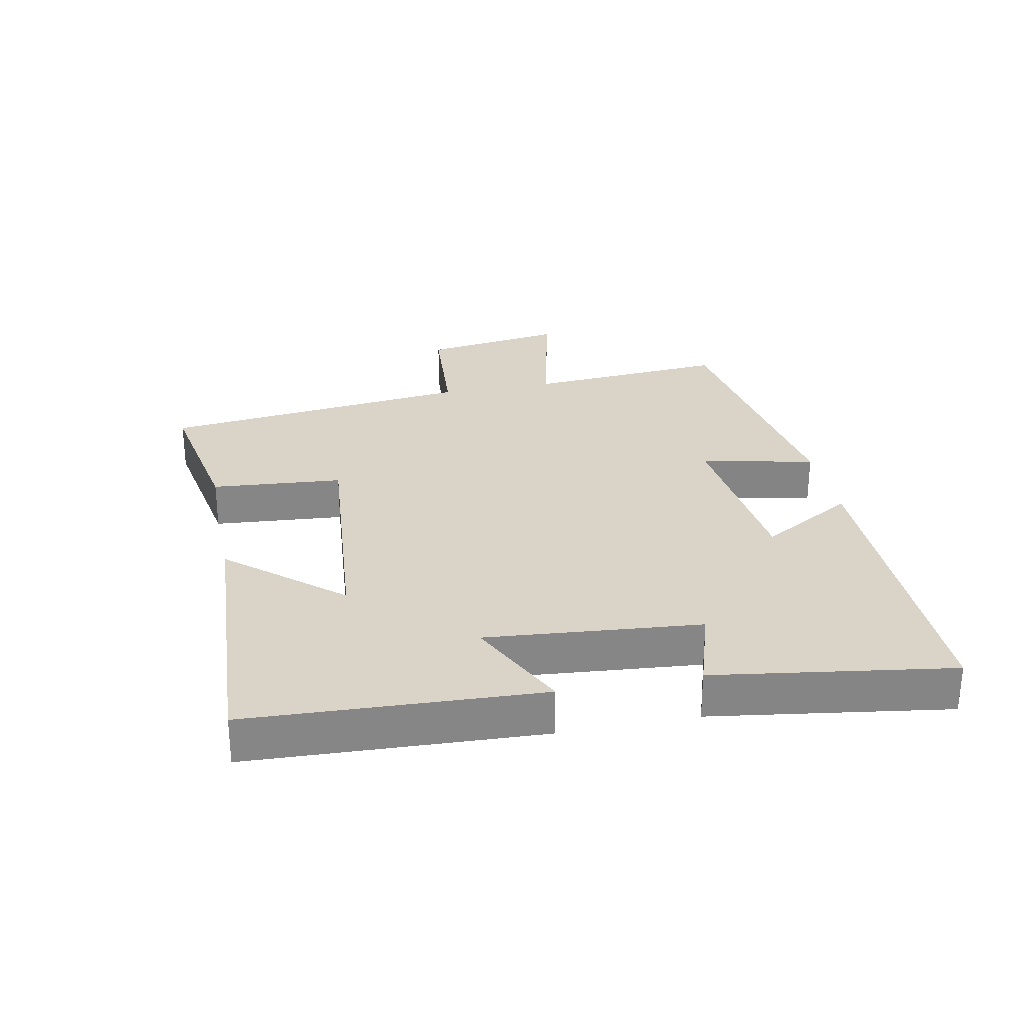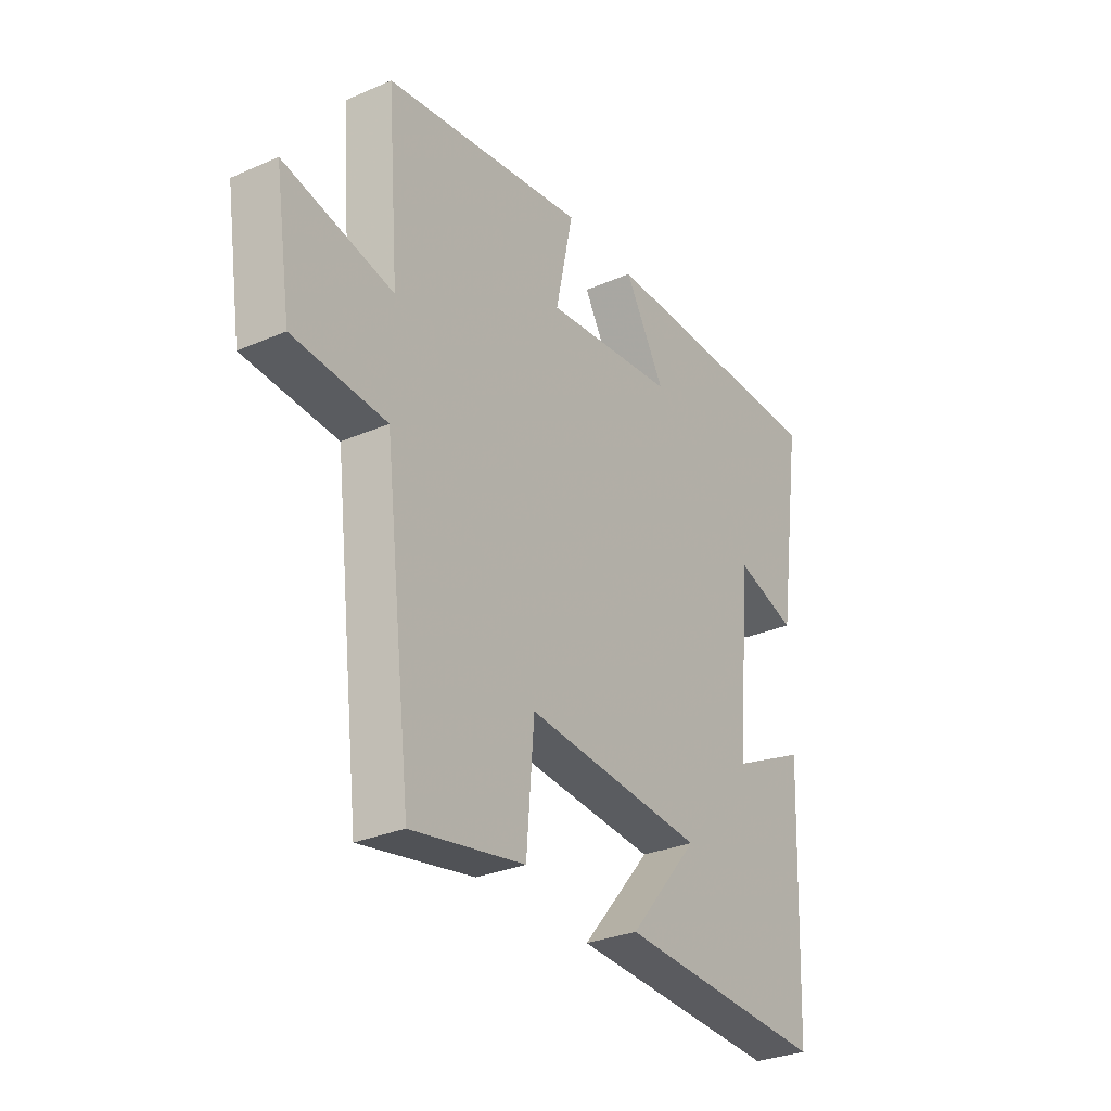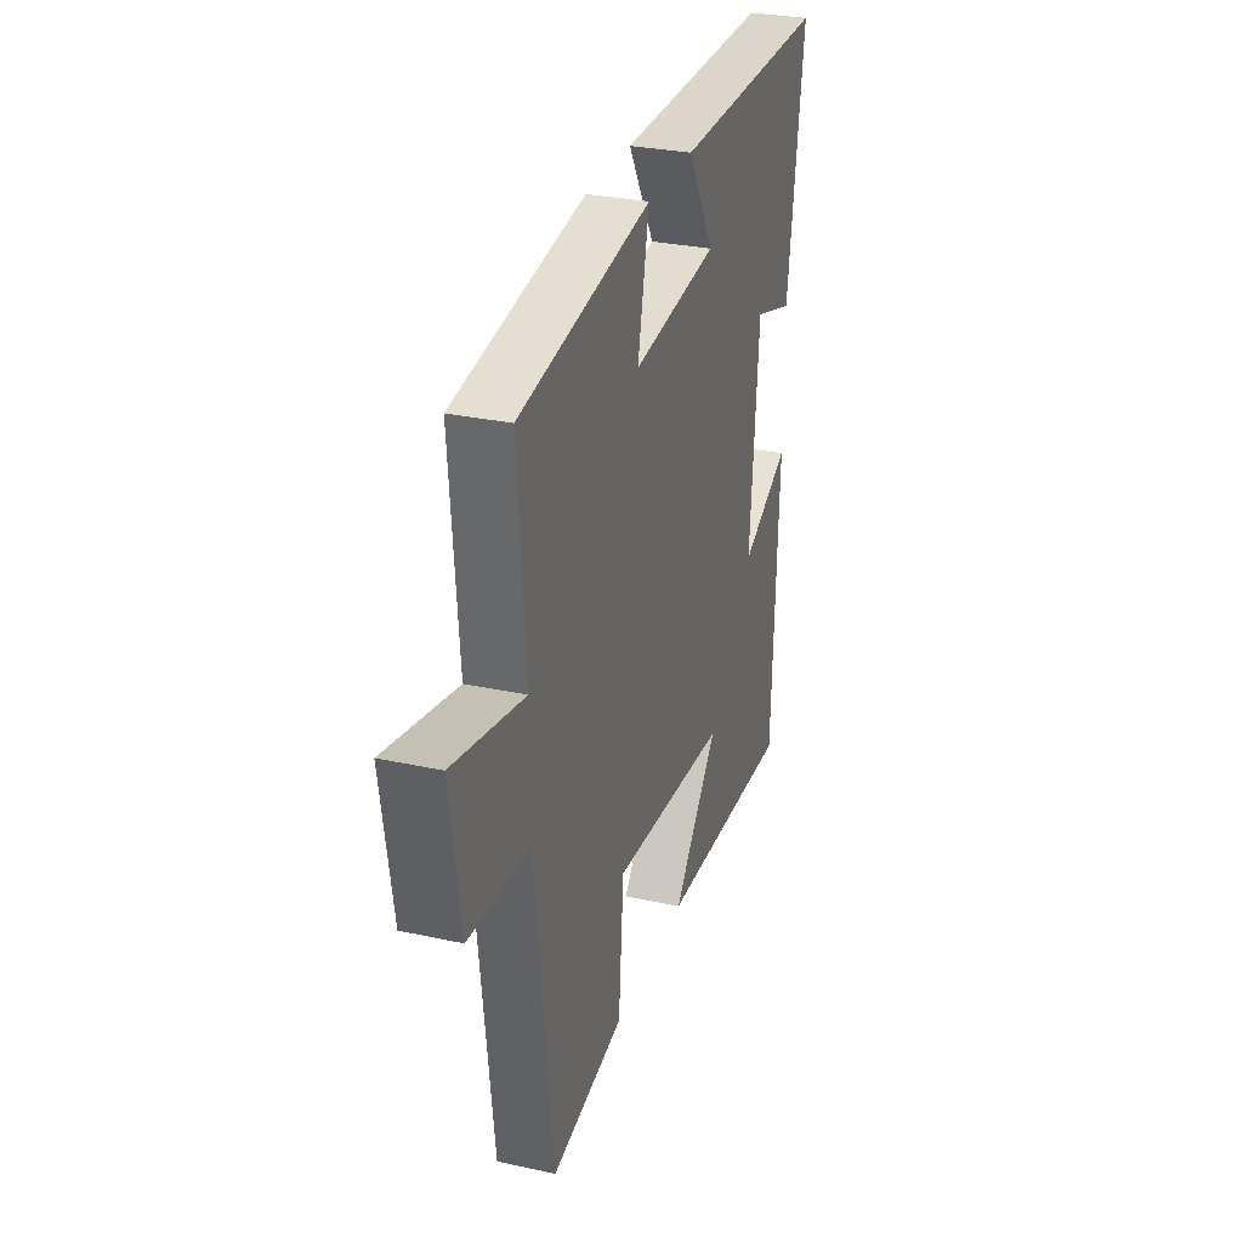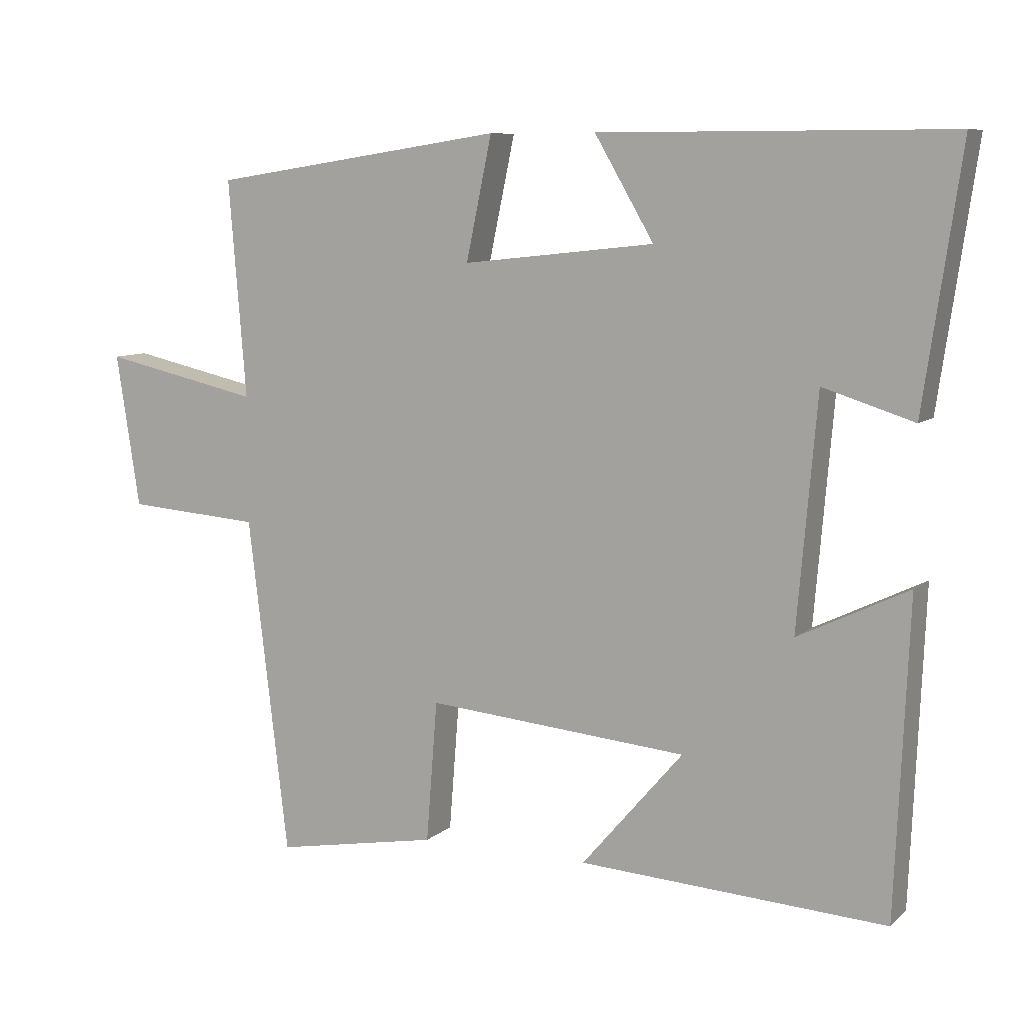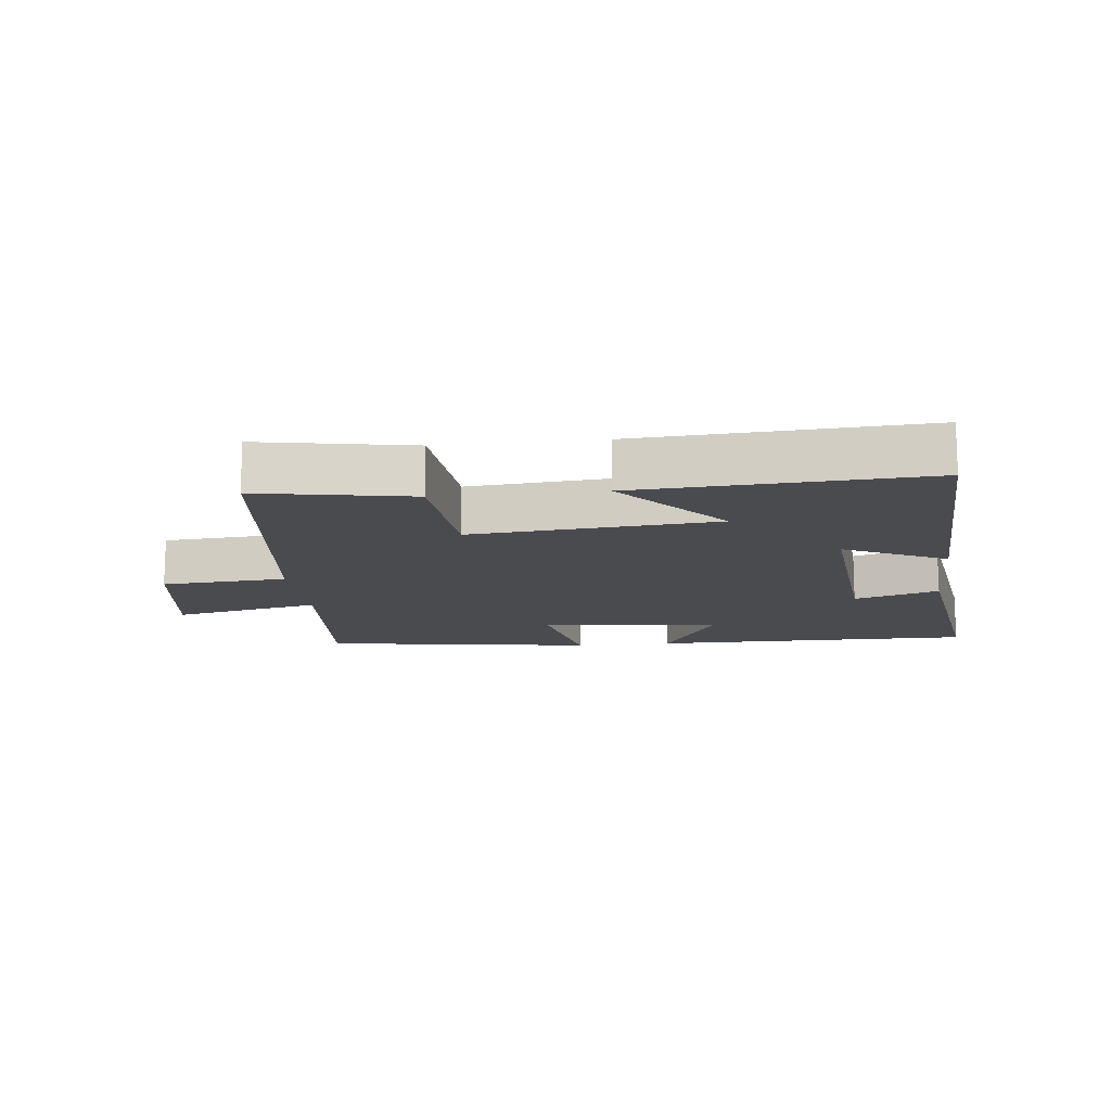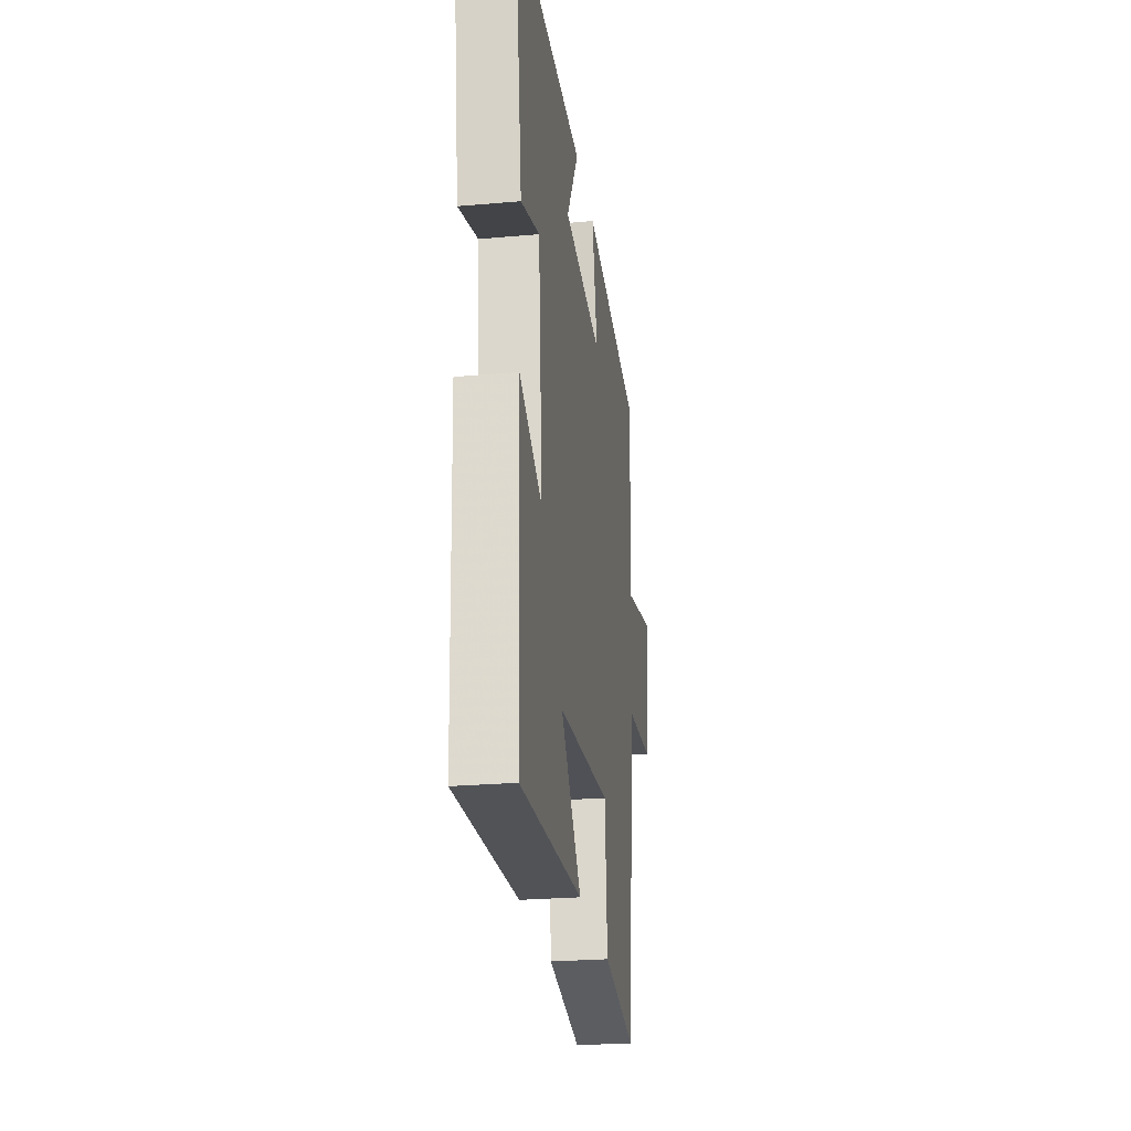
<metadata>
{"format":"obj","ext":"obj","renderer":"f3d","projection":"perspective","resolution":1024,"background":"white","views":[{"elev":28.4,"azim":-101.2,"up":"+Y"},{"elev":-30.1,"azim":122.3,"up":"+Z"},{"elev":29.7,"azim":107.8,"up":"+Z"},{"elev":8.6,"azim":-153.6,"up":"+Z"},{"elev":-13.9,"azim":-173.6,"up":"+Y"},{"elev":-25.4,"azim":-81.9,"up":"+Z"}]}
</metadata>
<code>
v 0.525 0.07 0.436
v 0.5 0.07 0.125
v 0.728 0.07 0.175
v 0.694 0.07 -0.045
v 0.5 0.07 -0.059
v 0.442 0.07 -0.543
v 0.206 0.07 -0.5
v 0.19 0.07 -0.297
v -0.186 0.07 -0.329
v -0.04 0.07 -0.5
v -0.481 0.07 -0.525
v -0.5 0.07 -0.076
v -0.342 0.07 -0.153
v -0.37 0.07 0.177
v -0.5 0.07 0.136
v -0.553 0.07 0.501
v -0.052 0.07 0.5
v -0.137 0.07 0.355
v 0.139 0.07 0.325
v 0.102 0.07 0.5
v 0.525 0 0.436
v 0.5 0 0.125
v 0.728 0 0.175
v 0.694 0 -0.045
v 0.5 0 -0.059
v 0.442 0 -0.543
v 0.206 0 -0.5
v 0.19 0 -0.297
v -0.186 0 -0.329
v -0.04 0 -0.5
v -0.481 0 -0.525
v -0.5 0 -0.076
v -0.342 0 -0.153
v -0.37 0 0.177
v -0.5 0 0.136
v -0.553 0 0.501
v -0.052 0 0.5
v -0.137 0 0.355
v 0.139 0 0.325
v 0.102 0 0.5
f 19 20 1 2
f 18 19 2
f 15 16 17 18
f 14 15 18
f 13 14 18 2
f 10 11 12 13
f 9 10 13
f 8 9 13 2
f 5 6 7 8
f 5 8 2 3
f 3 4 5
f 22 21 40 39
f 22 39 38
f 38 37 36 35
f 38 35 34
f 22 38 34 33
f 33 32 31 30
f 33 30 29
f 22 33 29 28
f 28 27 26 25
f 23 22 28 25
f 25 24 23
f 1 21 22 2
f 2 22 23 3
f 3 23 24 4
f 4 24 25 5
f 5 25 26 6
f 6 26 27 7
f 7 27 28 8
f 8 28 29 9
f 9 29 30 10
f 10 30 31 11
f 11 31 32 12
f 12 32 33 13
f 13 33 34 14
f 14 34 35 15
f 15 35 36 16
f 16 36 37 17
f 17 37 38 18
f 18 38 39 19
f 19 39 40 20
f 20 40 21 1

</code>
